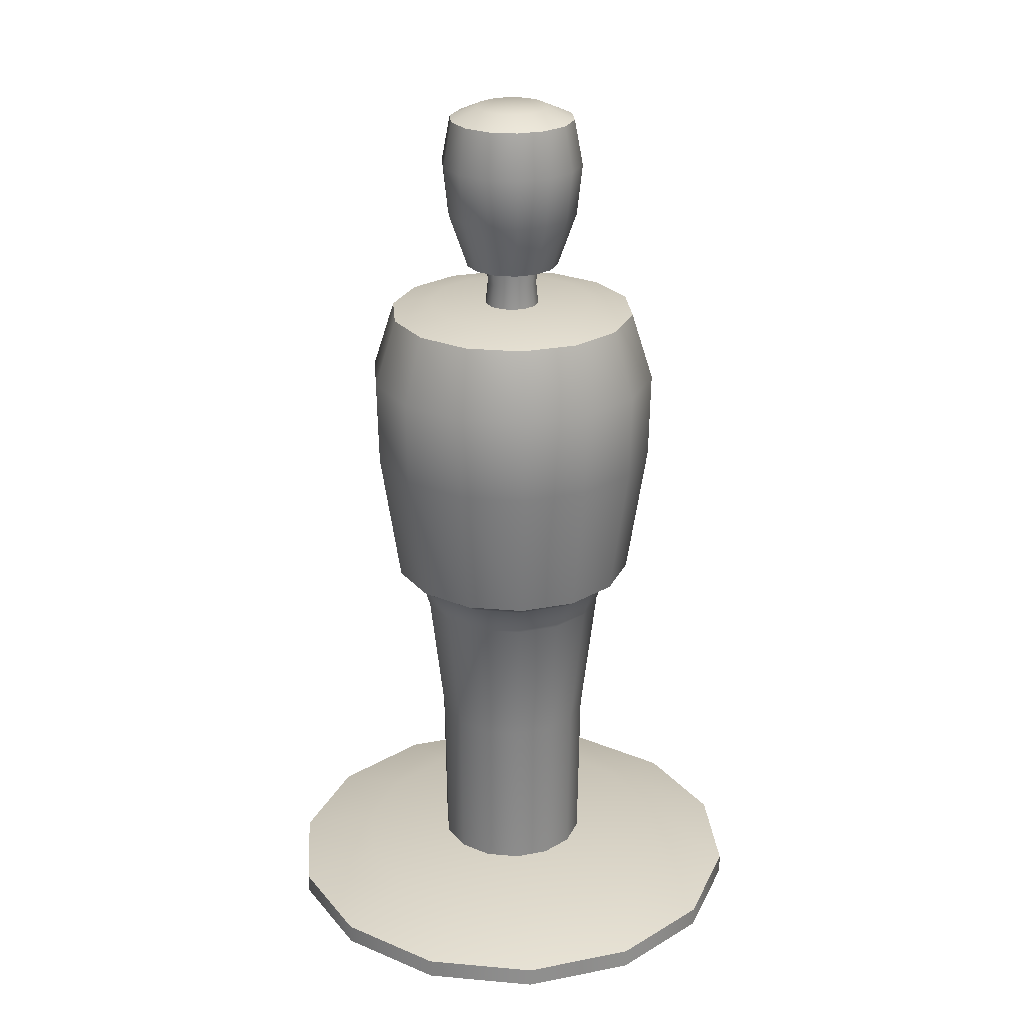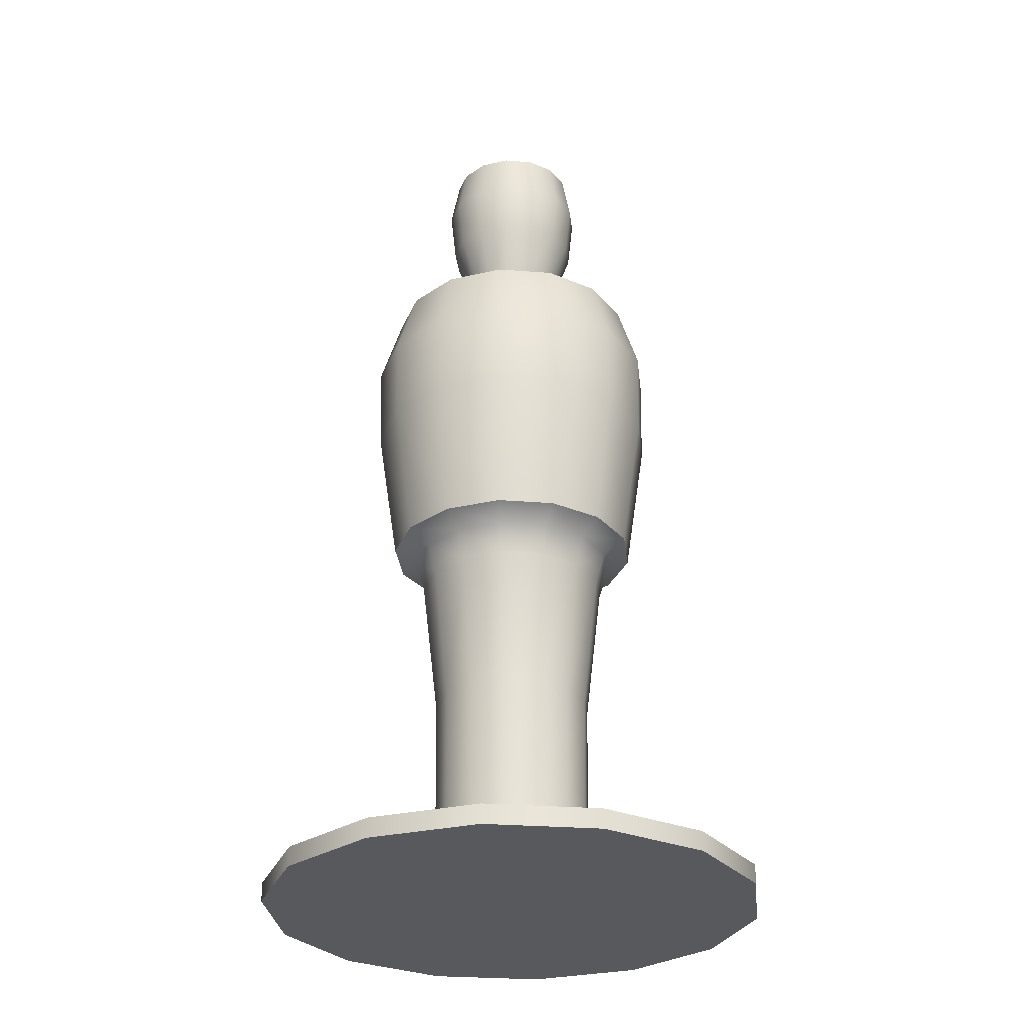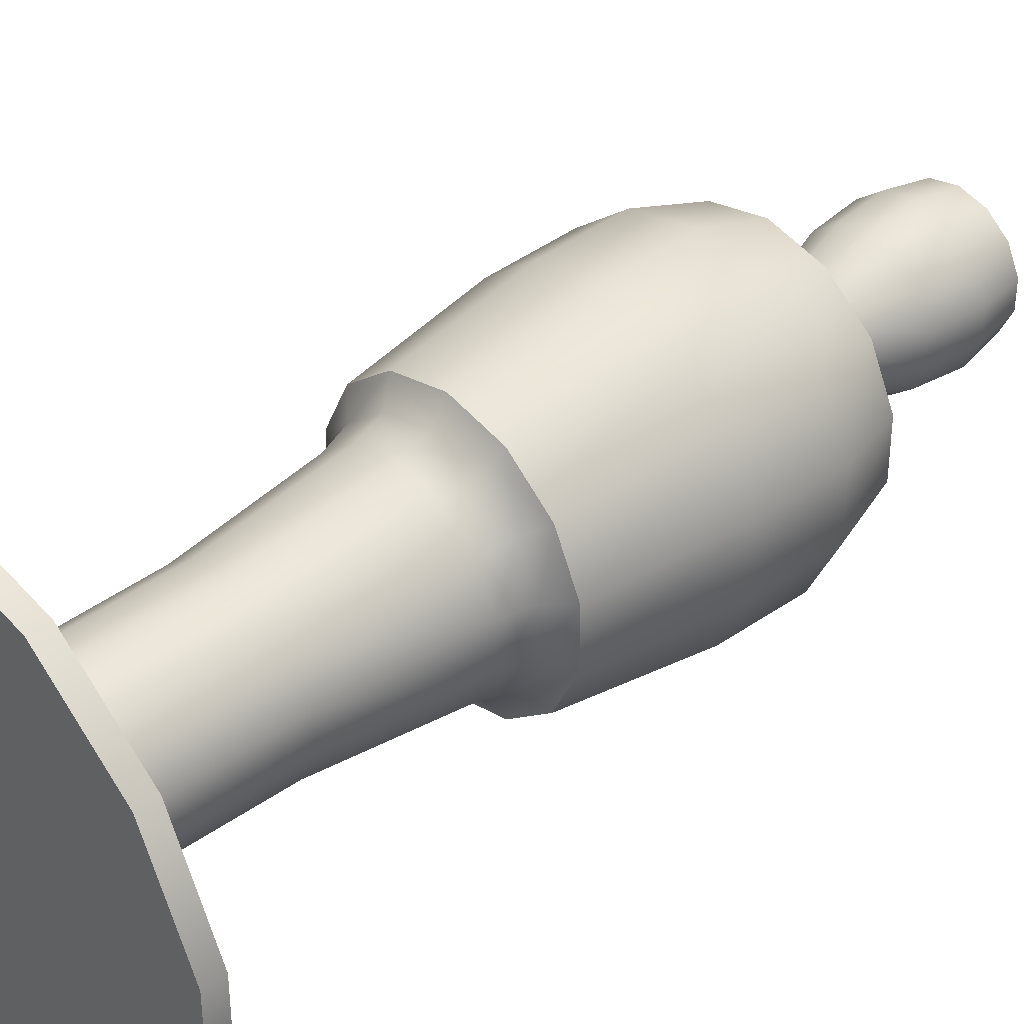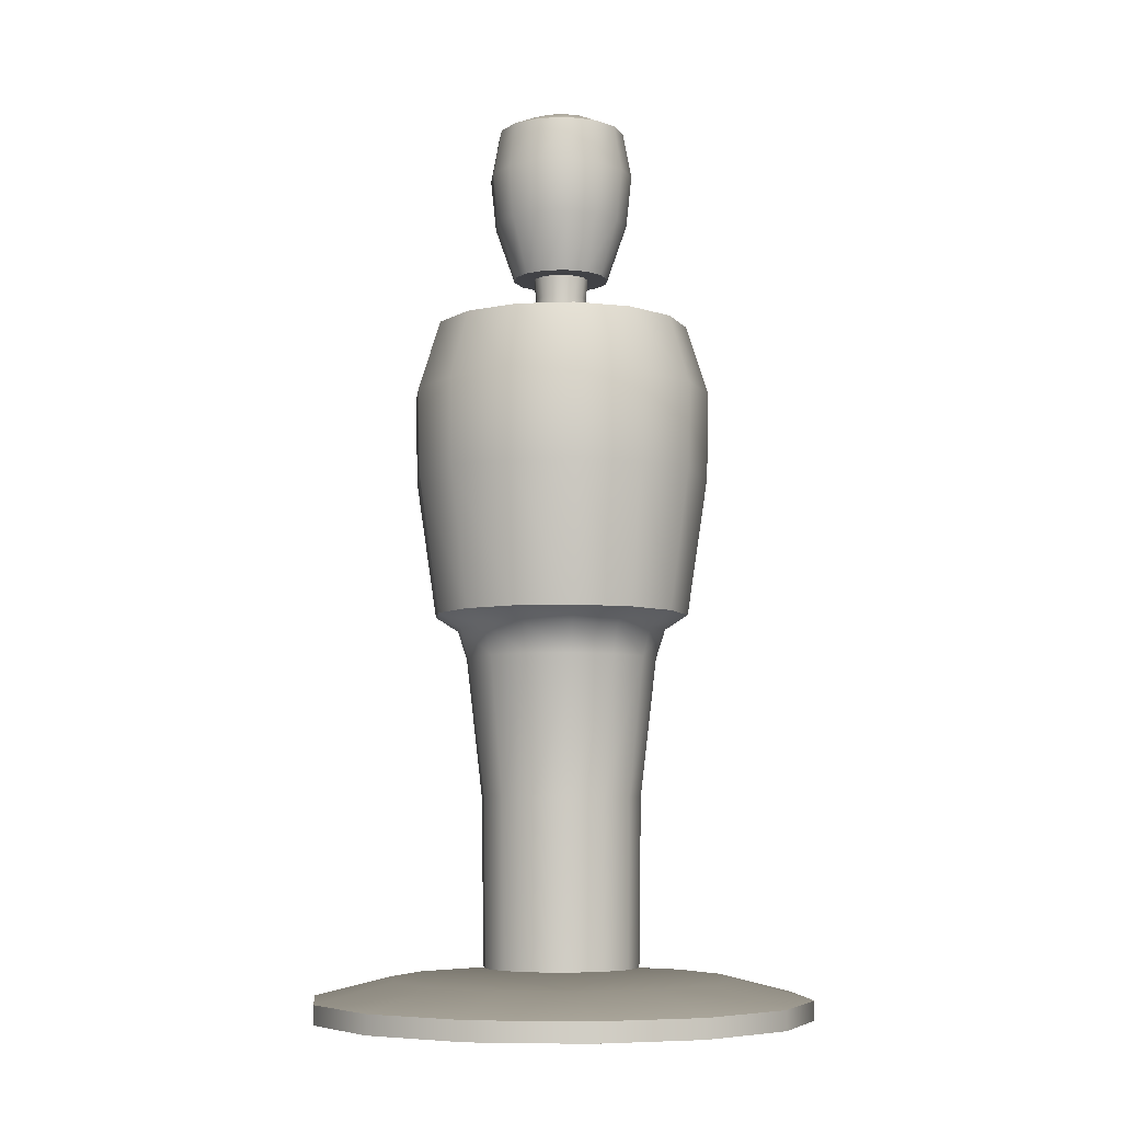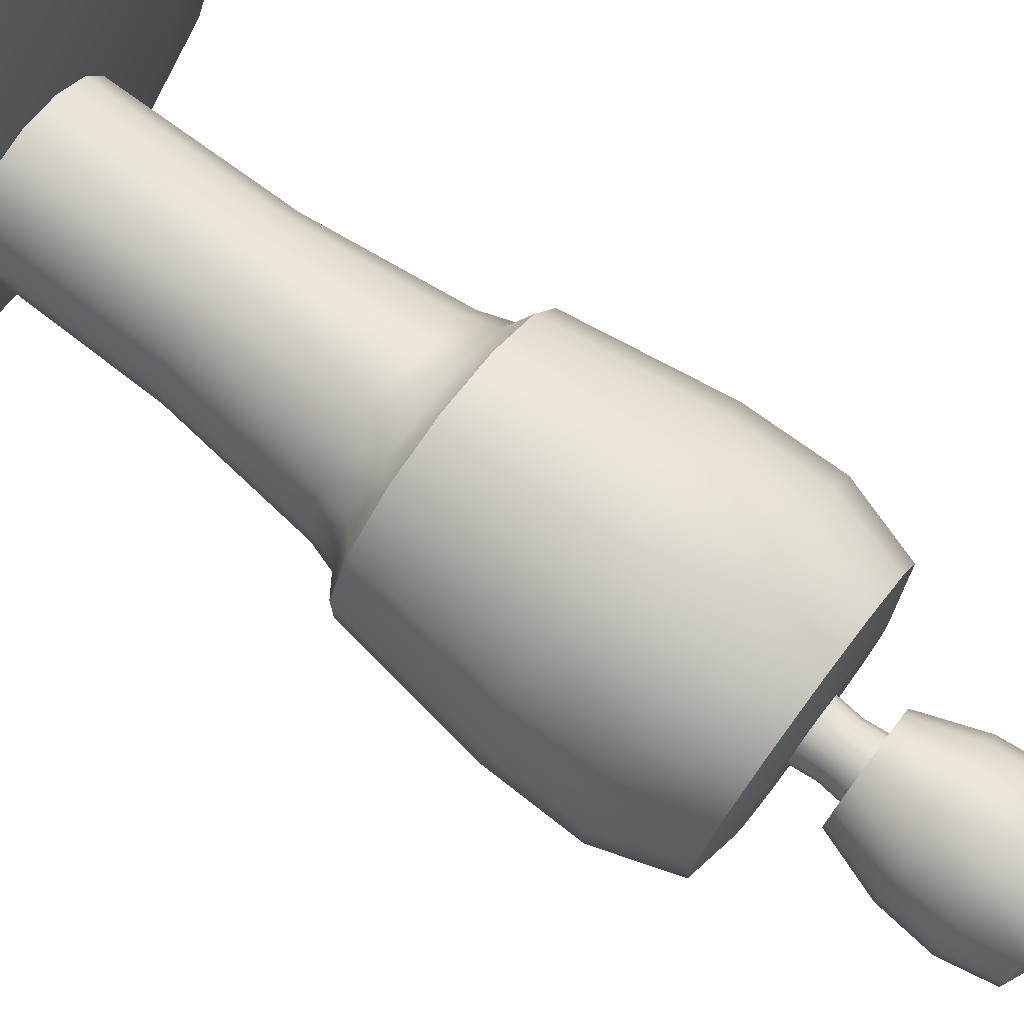
<metadata>
{"format":"obj","ext":"obj","renderer":"f3d","projection":"perspective","resolution":1024,"background":"white","views":[{"elev":25.2,"azim":149.6,"up":"+Y"},{"elev":-29.0,"azim":-96.5,"up":"+Y"},{"elev":38.6,"azim":47.3,"up":"+Z"},{"elev":-6.6,"azim":-108.7,"up":"+Y"},{"elev":76.5,"azim":126.7,"up":"+Z"}]}
</metadata>
<code>
o human-short.001
v -0.09723 1.212 -0.2019
v -0.09723 0.6979 -0.2019
v -0.1752 1.212 -0.1397
v -0.1752 0.6979 -0.1397
v -0.2185 1.212 -0.04987
v -0.2185 0.6979 -0.04987
v -0.2185 1.212 0.04987
v -0.2185 0.6979 0.04987
v -0.1752 1.212 0.1397
v -0.1752 0.6979 0.1397
v -0.09723 1.212 0.2019
v -0.09723 0.6979 0.2019
v 0 1.212 0.2241
v 0 0.6979 0.2241
v 0.09723 1.212 0.2019
v 0.09723 0.6979 0.2019
v 0.1752 1.212 0.1397
v 0.1752 0.6979 0.1397
v 0.2185 1.212 0.04987
v 0.2185 0.6979 0.04987
v 0.2185 1.212 -0.04987
v 0.2185 0.6979 -0.04987
v 0.1752 1.212 -0.1397
v 0.1752 0.6979 -0.1397
v 0.09723 1.212 -0.2019
v 0.09723 0.6979 -0.2019
v 0 1.212 -0.2241
v 0 0.6979 -0.2241
v -0.02295 1.189 -0.04765
v -0.04135 1.189 -0.03297
v -0.05156 1.189 -0.01177
v -0.05156 1.189 0.01177
v -0.04135 1.189 0.03297
v -0.02295 1.189 0.04765
v -0 1.189 0.05288
v 0.02295 1.189 0.04765
v 0.04135 1.189 0.03297
v 0.05156 1.189 0.01177
v 0.05156 1.189 -0.01177
v 0.04135 1.189 -0.03297
v 0.02295 1.189 -0.04765
v -0 1.189 -0.05288
v -0 1.346 -0.05288
v -0.02295 1.346 -0.04765
v -0.02295 1.346 0.04765
v -0 1.346 0.05288
v 0.02295 1.346 0.04765
v -0.04135 1.346 -0.03297
v 0.04135 1.346 0.03297
v -0.05156 1.346 0.01177
v -0.04135 1.346 0.03297
v 0.05156 1.346 0.01177
v 0.05156 1.346 -0.01177
v -0.05156 1.346 -0.01177
v 0.04135 1.346 -0.03297
v 0.02295 1.346 -0.04765
v -0.0366 1.303 -0.076
v -0.06595 1.303 -0.0526
v -0.08224 1.303 -0.01877
v -0.08224 1.303 0.01877
v -0.06595 1.303 0.0526
v -0.0366 1.303 0.076
v -0 1.303 0.08436
v 0.0366 1.303 0.076
v 0.06595 1.303 0.0526
v 0.08224 1.303 0.01877
v 0.08224 1.303 -0.01877
v 0.06595 1.303 -0.0526
v 0.0366 1.303 -0.076
v -0 1.303 -0.08436
v -0 1.592 -0.06445
v -0.02796 1.592 -0.05807
v -0.02796 1.592 0.05807
v -0 1.592 0.06445
v 0.02796 1.592 0.05807
v -0.05039 1.592 -0.04018
v 0.05039 1.592 0.04018
v -0.06284 1.592 0.01434
v -0.05039 1.592 0.04018
v 0.06284 1.592 0.01434
v 0.06284 1.592 -0.01434
v -0.06284 1.592 -0.01434
v 0.05039 1.592 -0.04018
v 0.02796 1.592 -0.05807
v -0.1296 0.069 -0.2691
v -0.1891 0.000889 -0.3928
v -0.2335 0.069 -0.1862
v -0.3408 0.000889 -0.2718
v -0.2912 0.069 -0.06646
v -0.425 0.000889 -0.097
v -0.2912 0.069 0.06646
v -0.425 0.000889 0.097
v -0.2335 0.069 0.1862
v -0.3408 0.000889 0.2718
v -0.1296 0.069 0.2691
v -0.1891 0.000889 0.3928
v -0 0.069 0.2987
v -0 0.000889 0.4359
v 0.1296 0.069 0.2691
v 0.1891 0.000889 0.3928
v 0.2335 0.069 0.1862
v 0.3408 0.000889 0.2718
v 0.2912 0.069 0.06646
v 0.425 0.000889 0.097
v 0.2912 0.069 -0.06646
v 0.425 0.000889 -0.097
v 0.2335 0.069 -0.1862
v 0.3408 0.000889 -0.2718
v 0.1296 0.069 -0.2691
v 0.1891 0.000889 -0.3928
v -0 0.069 -0.2987
v -0 0.000889 -0.4359
v 0 1.092 0.2628
v -0.114 1.092 0.2368
v -0.2562 1.092 -0.05848
v 0 1.092 -0.2628
v 0.114 1.092 -0.2368
v 0.2055 1.092 -0.1639
v -0.2055 1.092 0.1639
v 0.2562 1.092 -0.05848
v -0.2055 1.092 -0.1639
v 0.2562 1.092 0.05848
v 0.2055 1.092 0.1639
v -0.2562 1.092 0.05848
v 0.114 1.092 0.2368
v -0.114 1.092 -0.2368
v -0.07286 0.6219 -0.1513
v 0 0.6219 -0.1679
v -0.1637 0.6219 0.03737
v -0.1637 0.6219 -0.03737
v 0.07286 0.6219 0.1513
v 0 0.6219 0.1679
v 0.1313 0.6219 0.1047
v -0.1313 0.6219 -0.1047
v 0.1637 0.6219 0.03737
v -0.1313 0.6219 0.1047
v 0.1637 0.6219 -0.03737
v 0.1313 0.6219 -0.1047
v 0.07286 0.6219 -0.1513
v -0.07286 0.6219 0.1513
v -0.06077 0.3798 -0.1262
v 0 0.3798 -0.1401
v -0.1365 0.3798 0.03116
v -0.1365 0.3798 -0.03116
v 0.06077 0.3798 0.1262
v 0 0.3798 0.1401
v 0.1095 0.3798 0.08732
v -0.1095 0.3798 -0.08732
v 0.1365 0.3798 0.03116
v -0.1095 0.3798 0.08732
v 0.1365 0.3798 -0.03116
v 0.1095 0.3798 -0.08732
v 0.06077 0.3798 -0.1262
v -0.06077 0.3798 0.1262
v -0.05913 0.08742 -0.1228
v 0 0.08742 -0.1363
v -0.1329 0.08742 0.03033
v -0.1329 0.08742 -0.03033
v 0.05913 0.08742 0.1228
v 0 0.08742 0.1363
v 0.1066 0.08742 0.08497
v -0.1066 0.08742 -0.08497
v 0.1329 0.08742 0.03033
v -0.1066 0.08742 0.08497
v 0.1329 0.08742 -0.03033
v 0.1066 0.08742 -0.08497
v 0.05913 0.08742 -0.1228
v -0.05913 0.08742 0.1228
v 0 1.228 -0.1506
v -0.06536 1.228 -0.1357
v -0.06536 1.228 0.1357
v 0 1.228 0.1506
v 0.06536 1.228 0.1357
v -0.1178 1.228 -0.09392
v 0.1178 1.228 0.09392
v -0.1469 1.228 0.03352
v -0.1178 1.228 0.09392
v 0.1469 1.228 0.03352
v 0.1469 1.228 -0.03352
v -0.1469 1.228 -0.03352
v 0.1178 1.228 -0.09392
v 0.06536 1.228 -0.1357
v -0.1128 0.9401 -0.2341
v 0.1128 0.9401 0.2341
v -0.2534 0.9401 0.05783
v 0.2032 0.9401 0.162
v 0.2534 0.9401 0.05783
v -0.2032 0.9401 -0.162
v 0.2534 0.9401 -0.05783
v -0.2032 0.9401 0.162
v 0.2032 0.9401 -0.162
v 0.1128 0.9401 -0.2341
v -0.2534 0.9401 -0.05783
v -0.1128 0.9401 0.2341
v 0 0.9401 0.2599
v 0 0.9401 -0.2599
v -0 1.571 -0.1125
v -0.04882 1.571 -0.1014
v -0.04882 1.571 0.1014
v -0 1.571 0.1125
v 0.04882 1.571 0.1014
v -0.08797 1.571 -0.07015
v 0.08797 1.571 0.07015
v -0.1097 1.571 0.02504
v -0.08797 1.571 0.07015
v 0.1097 1.571 0.02504
v 0.1097 1.571 -0.02504
v -0.1097 1.571 -0.02504
v 0.08797 1.571 -0.07015
v 0.04882 1.571 -0.1014
v 0.1246 1.49 0.02844
v 0.09991 1.49 0.07968
v 0.1246 1.49 -0.02844
v -0.05545 1.49 -0.1151
v -0 1.49 -0.1278
v -0.1246 1.49 -0.02844
v -0.09991 1.49 -0.07968
v -0 1.49 0.1278
v -0.05545 1.49 0.1151
v 0.09991 1.49 -0.07968
v 0.05545 1.49 0.1151
v -0.09991 1.49 0.07968
v 0.05545 1.49 -0.1151
v -0.1246 1.49 0.02844
v 0.09252 1.4 0.07378
v -0 1.4 -0.1183
v -0.09252 1.4 -0.07378
v -0.05134 1.4 0.1066
v -0.09252 1.4 0.07378
v -0.1154 1.4 0.02633
v 0.1154 1.4 0.02633
v 0.1154 1.4 -0.02633
v -0.05134 1.4 -0.1066
v -0.1154 1.4 -0.02633
v -0 1.4 0.1183
v 0.09252 1.4 -0.07378
v 0.05134 1.4 0.1066
v 0.05134 1.4 -0.1066
v 0.04383 1.267 0.01
v 0.03515 1.267 0.02803
v 0.04383 1.267 -0.01
v -0.01951 1.267 -0.0405
v -0 1.267 -0.04496
v -0.04383 1.267 -0.01
v -0.03515 1.267 -0.02803
v -0 1.267 0.04496
v -0.01951 1.267 0.0405
v 0.03515 1.267 -0.02803
v 0.01951 1.267 0.0405
v -0.03515 1.267 0.02803
v 0.01951 1.267 -0.0405
v -0.04383 1.267 0.01
v -0 0.03452 -0.4359
v -0.1891 0.03452 -0.3928
v -0.1891 0.03452 0.3928
v -0 0.03452 0.4359
v 0.1891 0.03452 0.3928
v -0.3408 0.03452 -0.2718
v 0.3408 0.03452 0.2718
v -0.425 0.03452 0.097
v -0.3408 0.03452 0.2718
v 0.425 0.03452 0.097
v 0.425 0.03452 -0.097
v -0.425 0.03452 -0.097
v 0.3408 0.03452 -0.2718
v 0.1891 0.03452 -0.3928
v -0.1439 0.6723 0.1147
v -0.07985 0.6723 0.1658
v -0.07985 0.6723 -0.1658
v -0.1439 0.6723 -0.1147
v 0.07985 0.6723 -0.1658
v 0 0.6723 -0.184
v 0.1439 0.6723 0.1147
v 0.1794 0.6723 0.04095
v 0 0.6723 0.184
v -0.1794 0.6723 0.04095
v 0.1794 0.6723 -0.04095
v 0.1439 0.6723 -0.1147
v -0.1794 0.6723 -0.04095
v 0.07985 0.6723 0.1658
f 126 1 27 116
f 122 19 17 123
f 15 17 175 173
f 120 21 19 122
f 114 11 9 119
f 121 3 1 126
f 280 131 133 273
f 118 23 21 120
f 113 13 11 114
f 115 5 3 121
f 117 25 23 118
f 125 15 13 113
f 124 7 5 115
f 116 27 25 117
f 123 17 15 125
f 119 9 7 124
f 32 31 30 29 42 41 40 39 38 37 36 35 34 33
f 50 51 45 46 47 49 52 53 55 56 43 44 48 54
f 240 239 52 49
f 239 241 53 52
f 243 242 44 43
f 245 244 54 48
f 247 246 46 45
f 241 248 55 53
f 246 249 47 46
f 250 247 45 51
f 242 245 48 44
f 248 251 56 55
f 249 240 49 47
f 251 243 43 56
f 252 250 51 50
f 244 252 50 54
f 60 59 58 57 70 69 68 67 66 65 64 63 62 61
f 78 79 73 74 75 77 80 81 83 84 71 72 76 82
f 212 211 206 203
f 211 213 207 206
f 215 214 198 197
f 217 216 208 202
f 219 218 200 199
f 213 220 209 207
f 218 221 201 200
f 222 219 199 205
f 214 217 202 198
f 220 223 210 209
f 221 212 203 201
f 223 215 197 210
f 224 222 205 204
f 216 224 204 208
f 86 254 253 112
f 104 262 259 102
f 91 93 95 97 99 101 103 105 107 109 111 85 87 89
f 106 263 262 104
f 96 255 261 94
f 88 258 254 86
f 94 92 90 88 86 112 110 108 106 104 102 100 98 96
f 108 265 263 106
f 98 256 255 96
f 90 264 258 88
f 110 266 265 108
f 100 257 256 98
f 92 260 264 90
f 112 253 266 110
f 102 259 257 100
f 94 261 260 92
f 271 139 128 272
f 277 137 138 278
f 273 133 135 274
f 278 138 139 271
f 279 130 129 276
f 268 140 132 275
f 276 129 136 267
f 268 267 136 140
f 274 135 137 277
f 185 124 115 193
f 190 119 124 185
f 275 132 131 280
f 269 127 134 270
f 270 134 130 279
f 133 131 145 147
f 194 114 119 190
f 196 116 117 192
f 188 121 126 183
f 186 123 125 184
f 191 118 120 189
f 195 113 114 194
f 22 189 187 20
f 193 115 121 188
f 183 126 116 196
f 192 117 118 191
f 187 122 123 186
f 184 125 113 195
f 189 120 122 187
f 142 153 167 156
f 140 136 150 154
f 134 127 141 148
f 128 139 153 142
f 135 133 147 149
f 132 140 154 146
f 136 129 143 150
f 137 135 149 151
f 127 128 142 141
f 138 137 151 152
f 129 130 144 143
f 130 134 148 144
f 131 132 146 145
f 139 138 152 153
f 164 157 158 162 155 156 167 166 165 163 161 159 160 168
f 149 147 161 163
f 146 154 168 160
f 150 143 157 164
f 151 149 163 165
f 141 142 156 155
f 152 151 165 166
f 143 144 158 157
f 144 148 162 158
f 145 146 160 159
f 153 152 166 167
f 147 145 159 161
f 154 150 164 168
f 148 141 155 162
f 176 177 171 172 173 175 178 179 181 182 169 170 174 180
f 21 23 181 179
f 13 15 173 172
f 19 21 179 178
f 7 9 177 176
f 9 11 171 177
f 25 27 169 182
f 1 3 174 170
f 3 5 180 174
f 5 7 176 180
f 27 1 170 169
f 17 19 178 175
f 23 25 182 181
f 11 13 172 171
f 272 128 127 269
f 16 184 195 14
f 20 187 186 18
f 26 192 191 24
f 2 183 196 28
f 6 193 188 4
f 14 195 194 12
f 24 191 189 22
f 18 186 184 16
f 4 188 183 2
f 28 196 192 26
f 12 194 190 10
f 10 190 185 8
f 8 185 193 6
f 72 71 197 198
f 74 73 199 200
f 75 74 200 201
f 76 72 198 202
f 77 75 201 203
f 79 78 204 205
f 80 77 203 206
f 81 80 206 207
f 82 76 202 208
f 83 81 207 209
f 73 79 205 199
f 84 83 209 210
f 71 84 210 197
f 78 82 208 204
f 234 230 224 216
f 230 229 222 224
f 238 226 215 223
f 237 225 212 221
f 236 238 223 220
f 233 227 217 214
f 229 228 219 222
f 235 237 221 218
f 232 236 220 213
f 228 235 218 219
f 227 234 216 217
f 226 233 214 215
f 231 232 213 211
f 225 231 211 212
f 65 66 231 225
f 66 67 232 231
f 70 57 233 226
f 58 59 234 227
f 62 63 235 228
f 67 68 236 232
f 63 64 237 235
f 61 62 228 229
f 57 58 227 233
f 68 69 238 236
f 64 65 225 237
f 69 70 226 238
f 60 61 229 230
f 59 60 230 234
f 31 32 252 244
f 32 33 250 252
f 41 42 243 251
f 36 37 240 249
f 40 41 251 248
f 29 30 245 242
f 33 34 247 250
f 35 36 249 246
f 39 40 248 241
f 34 35 246 247
f 30 31 244 245
f 42 29 242 243
f 38 39 241 239
f 37 38 239 240
f 85 111 253 254
f 97 95 255 256
f 99 97 256 257
f 87 85 254 258
f 101 99 257 259
f 93 91 260 261
f 103 101 259 262
f 105 103 262 263
f 89 87 258 264
f 107 105 263 265
f 95 93 261 255
f 109 107 265 266
f 111 109 266 253
f 91 89 264 260
f 28 272 269 2
f 4 270 279 6
f 2 269 270 4
f 14 275 280 16
f 20 274 277 22
f 12 10 267 268
f 8 276 267 10
f 12 268 275 14
f 6 279 276 8
f 24 278 271 26
f 18 273 274 20
f 22 277 278 24
f 26 271 272 28
f 16 280 273 18

</code>
